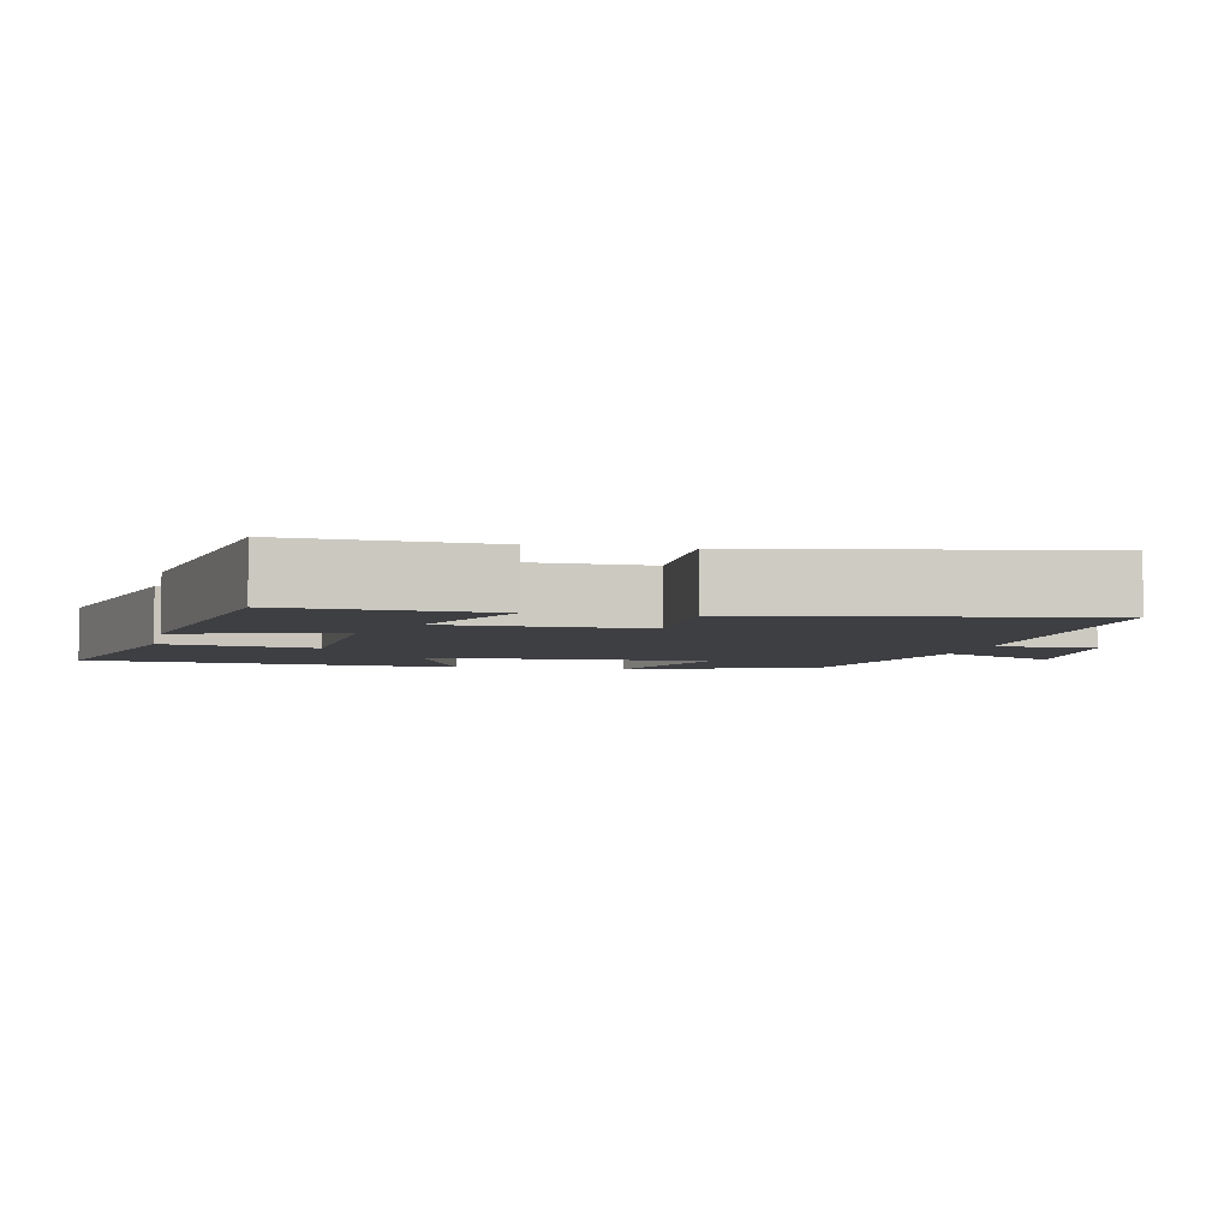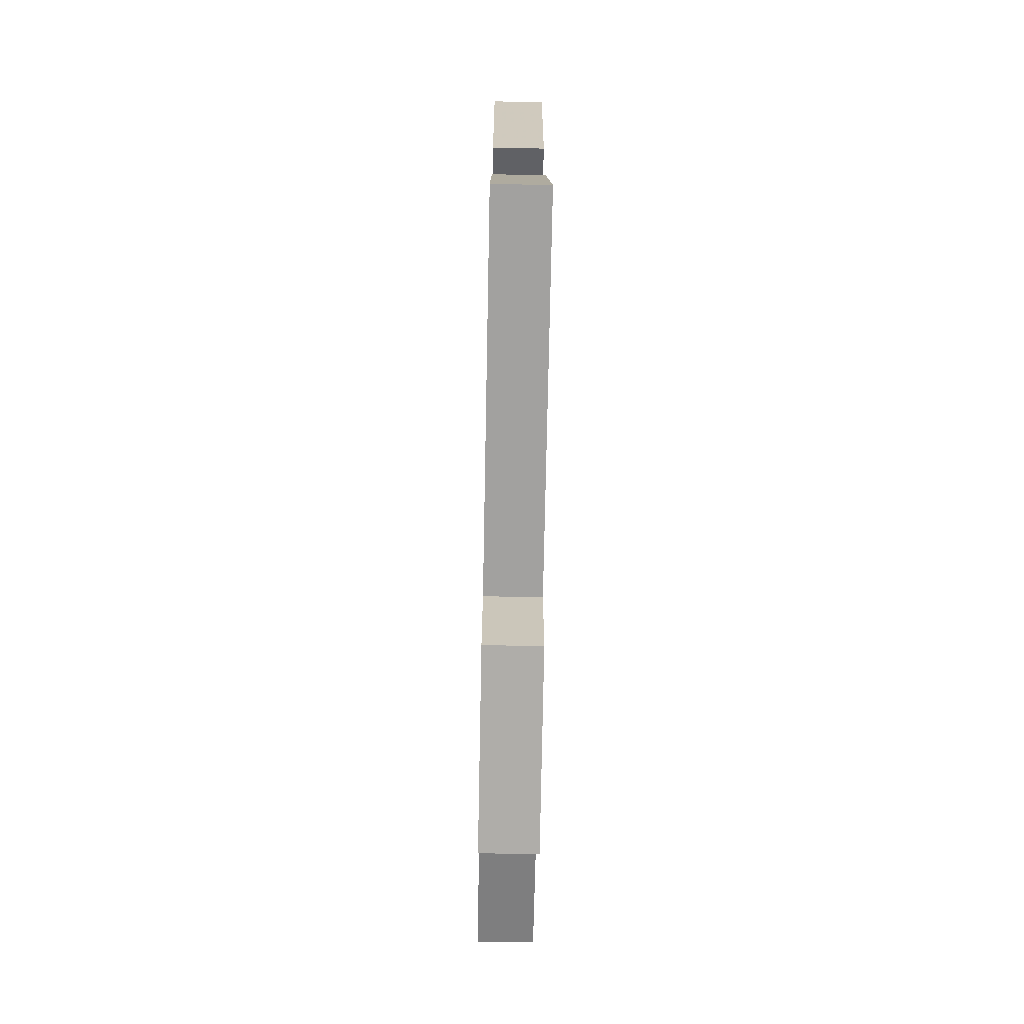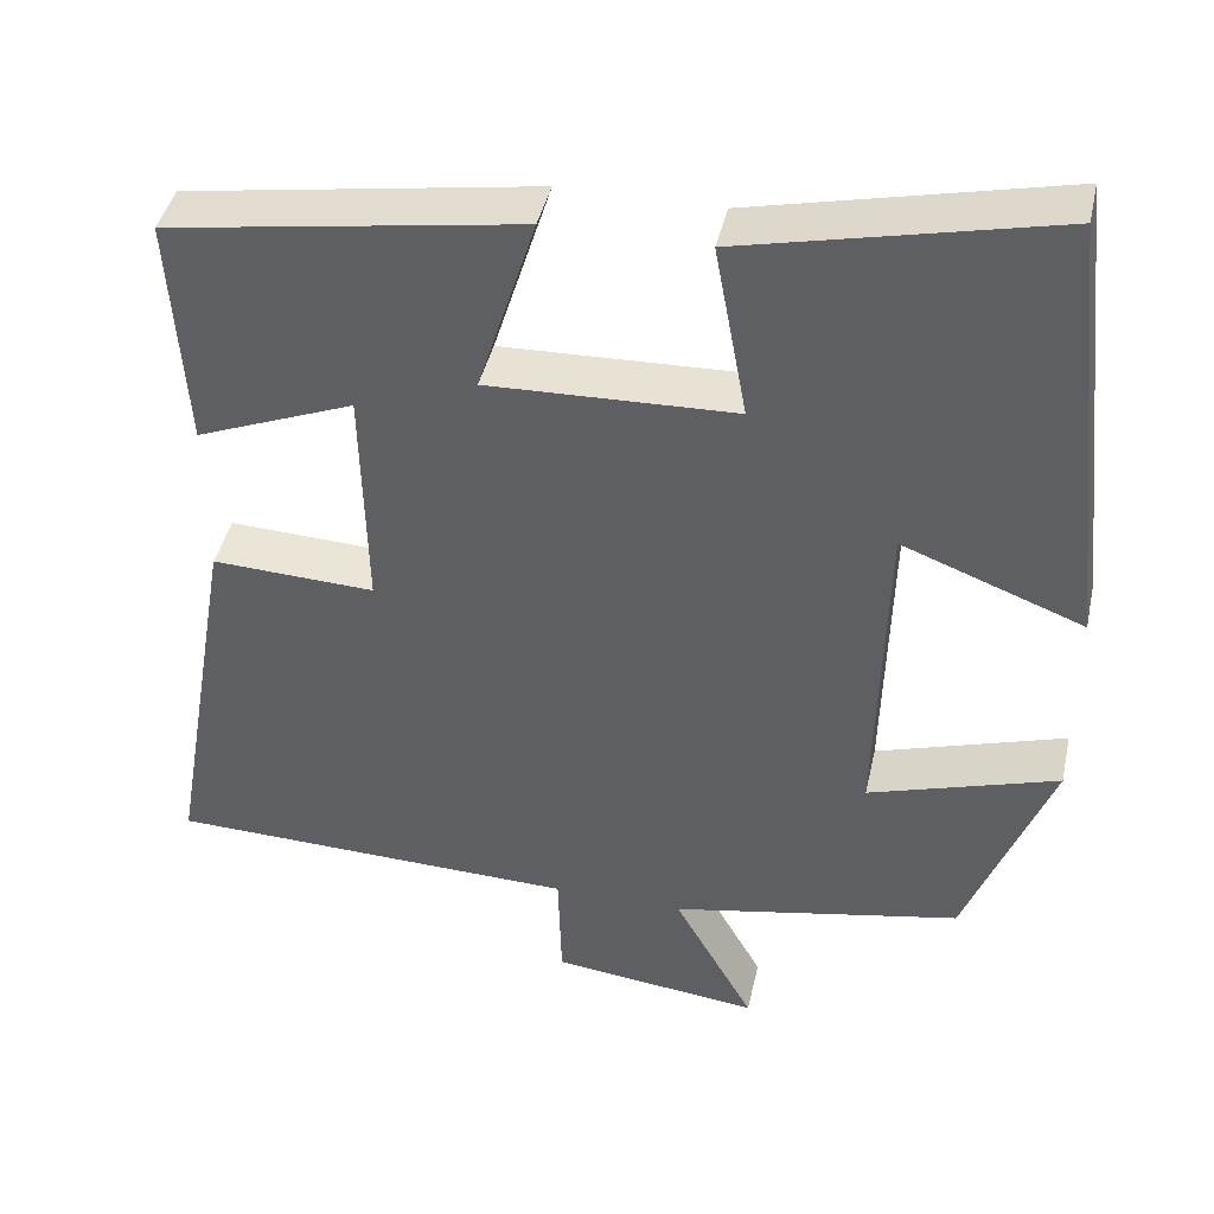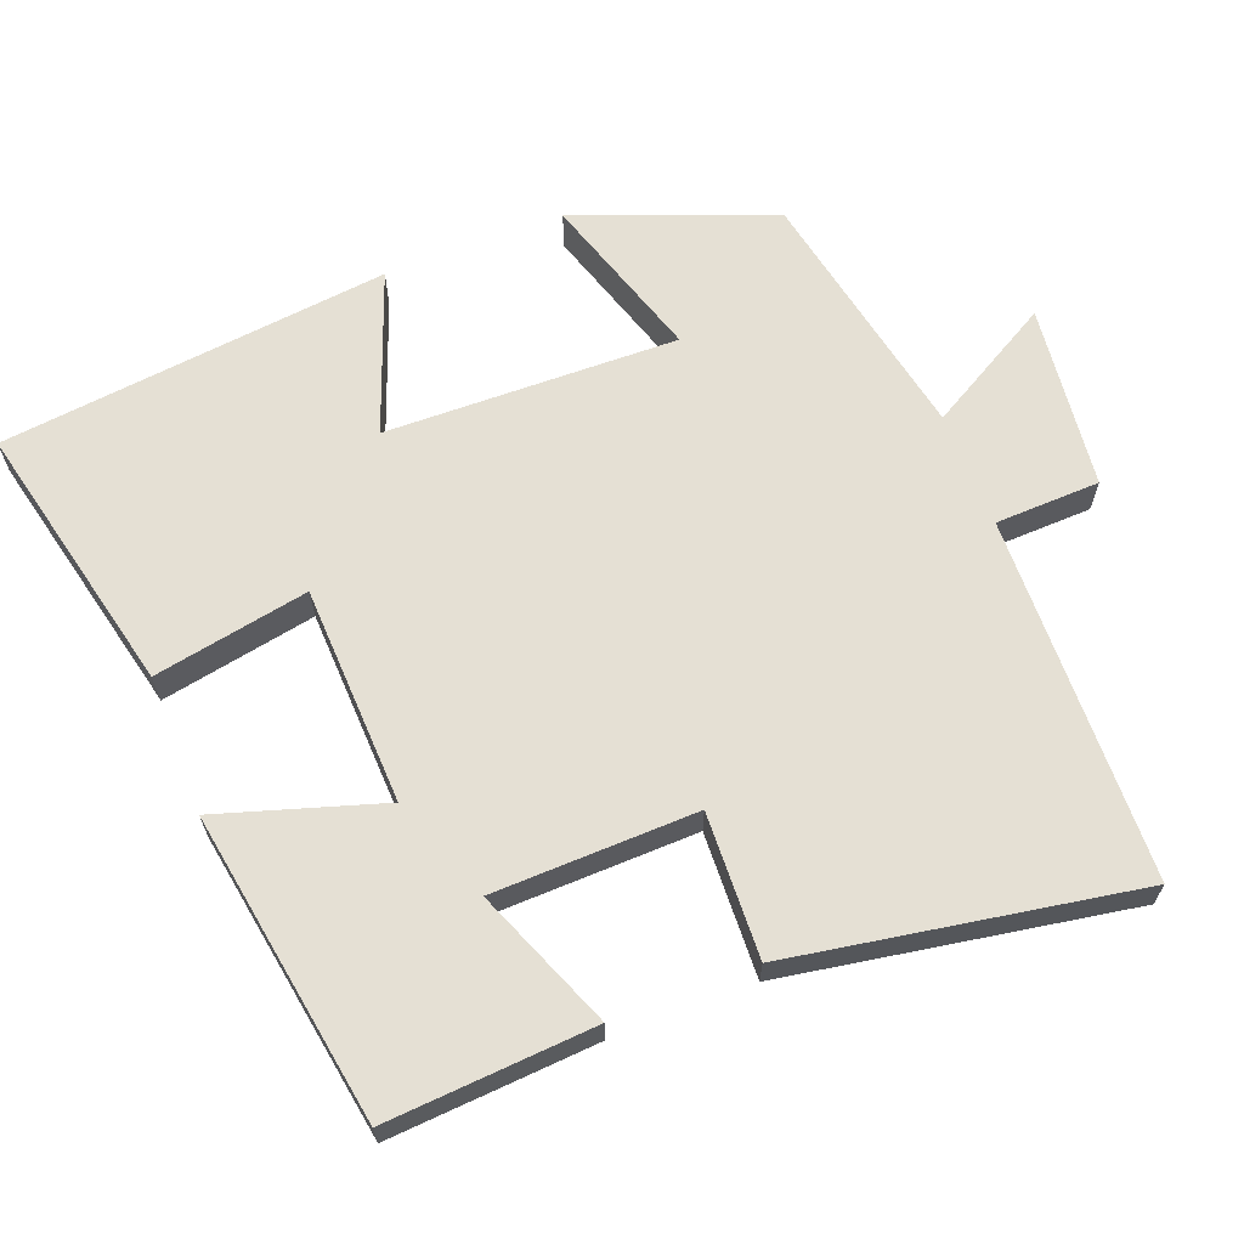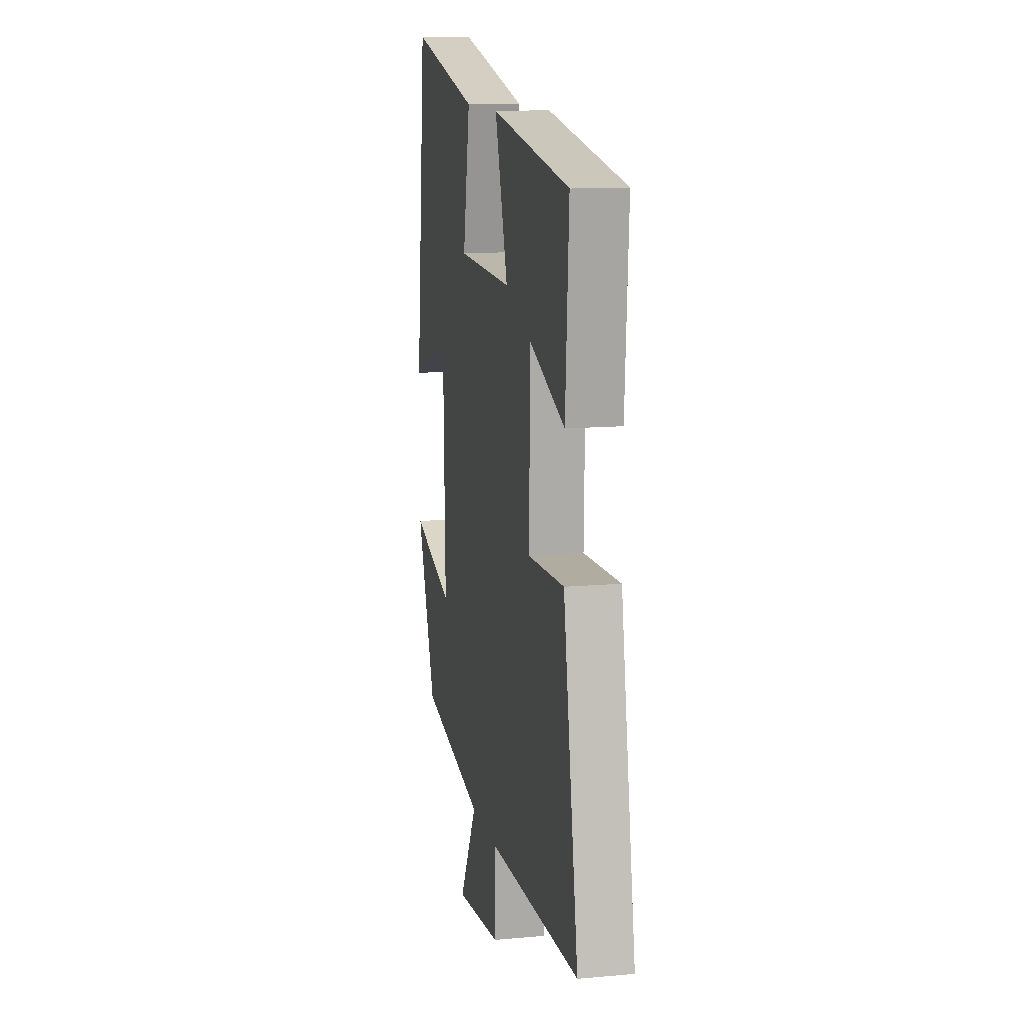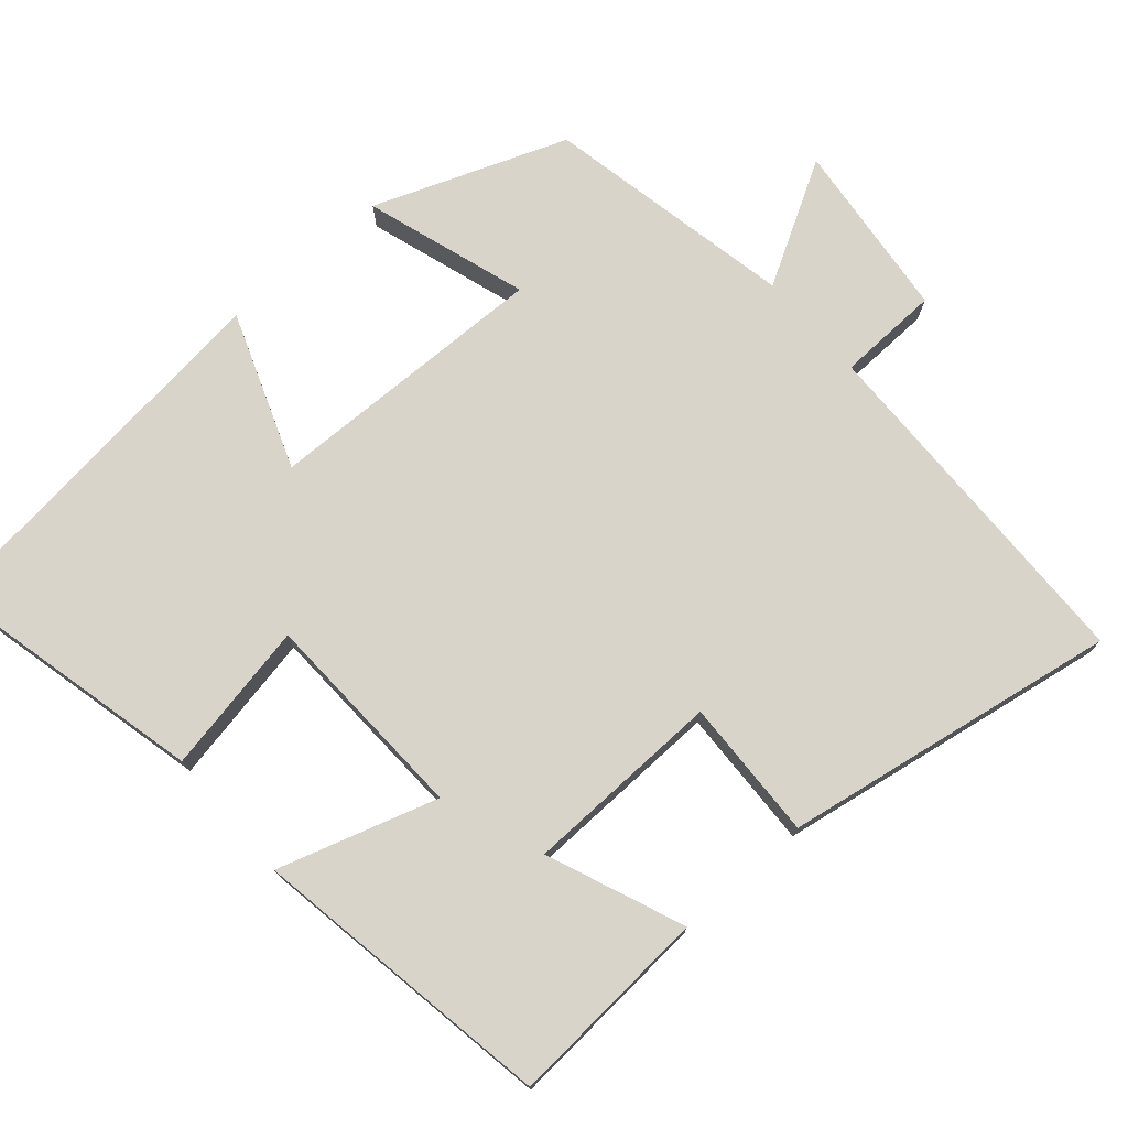
<metadata>
{"format":"obj","ext":"obj","renderer":"f3d","projection":"perspective","resolution":1024,"background":"white","views":[{"elev":-4.3,"azim":77.7,"up":"+Y"},{"elev":-70.7,"azim":88.9,"up":"+Z"},{"elev":42.4,"azim":-167.5,"up":"+Z"},{"elev":65.2,"azim":68.7,"up":"+Y"},{"elev":12.5,"azim":78.1,"up":"+Z"},{"elev":75.1,"azim":48.7,"up":"+Y"}]}
</metadata>
<code>
v 0.579 0.07 -0.487
v 0.095 0.07 -0.5
v 0.091 0.07 -0.639
v -0.153 0.07 -0.667
v -0.059 0.07 -0.5
v -0.4 0.07 -0.433
v -0.5 0.07 -0.172
v -0.278 0.07 -0.242
v -0.288 0.07 0.146
v -0.5 0.07 0.066
v -0.443 0.07 0.583
v -0.079 0.07 0.5
v -0.117 0.07 0.294
v 0.173 0.07 0.284
v 0.105 0.07 0.5
v 0.518 0.07 0.434
v 0.5 0.07 0.158
v 0.314 0.07 0.232
v 0.308 0.07 -0.038
v 0.5 0.07 -0.03
v 0.579 0 -0.487
v 0.095 0 -0.5
v 0.091 0 -0.639
v -0.153 0 -0.667
v -0.059 0 -0.5
v -0.4 0 -0.433
v -0.5 0 -0.172
v -0.278 0 -0.242
v -0.288 0 0.146
v -0.5 0 0.066
v -0.443 0 0.583
v -0.079 0 0.5
v -0.117 0 0.294
v 0.173 0 0.284
v 0.105 0 0.5
v 0.518 0 0.434
v 0.5 0 0.158
v 0.314 0 0.232
v 0.308 0 -0.038
v 0.5 0 -0.03
f 19 20 1 2
f 18 19 2
f 15 16 17 18
f 14 15 18
f 13 14 18 2
f 10 11 12 13
f 9 10 13
f 8 9 13 2
f 5 6 7 8
f 5 8 2 3
f 3 4 5
f 22 21 40 39
f 22 39 38
f 38 37 36 35
f 38 35 34
f 22 38 34 33
f 33 32 31 30
f 33 30 29
f 22 33 29 28
f 28 27 26 25
f 23 22 28 25
f 25 24 23
f 1 21 22 2
f 2 22 23 3
f 3 23 24 4
f 4 24 25 5
f 5 25 26 6
f 6 26 27 7
f 7 27 28 8
f 8 28 29 9
f 9 29 30 10
f 10 30 31 11
f 11 31 32 12
f 12 32 33 13
f 13 33 34 14
f 14 34 35 15
f 15 35 36 16
f 16 36 37 17
f 17 37 38 18
f 18 38 39 19
f 19 39 40 20
f 20 40 21 1

</code>
